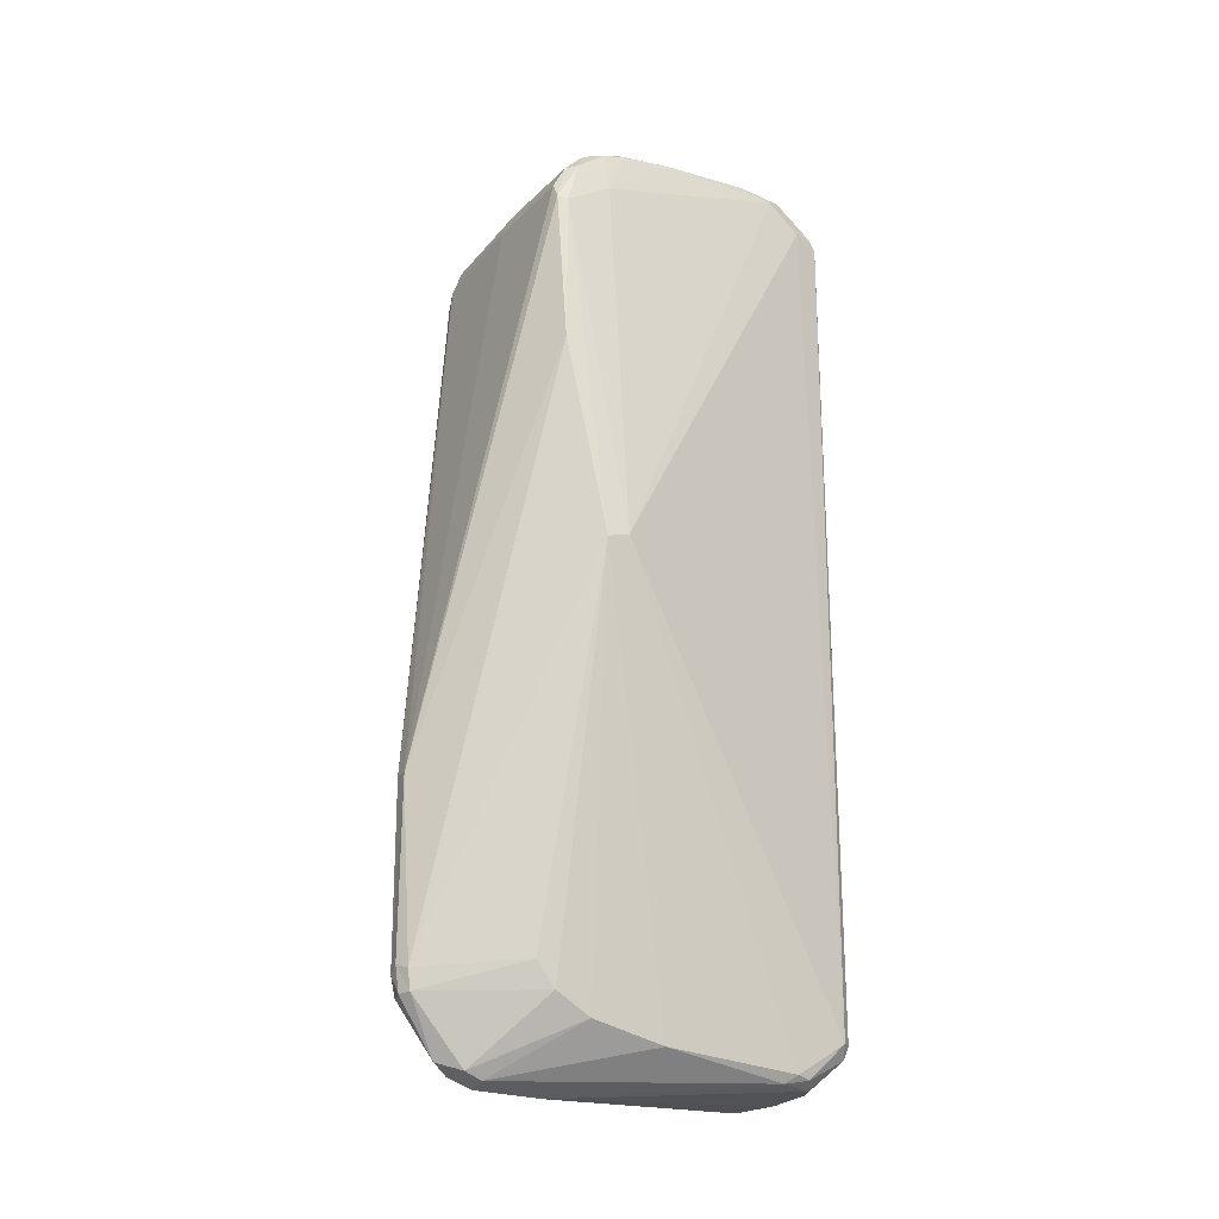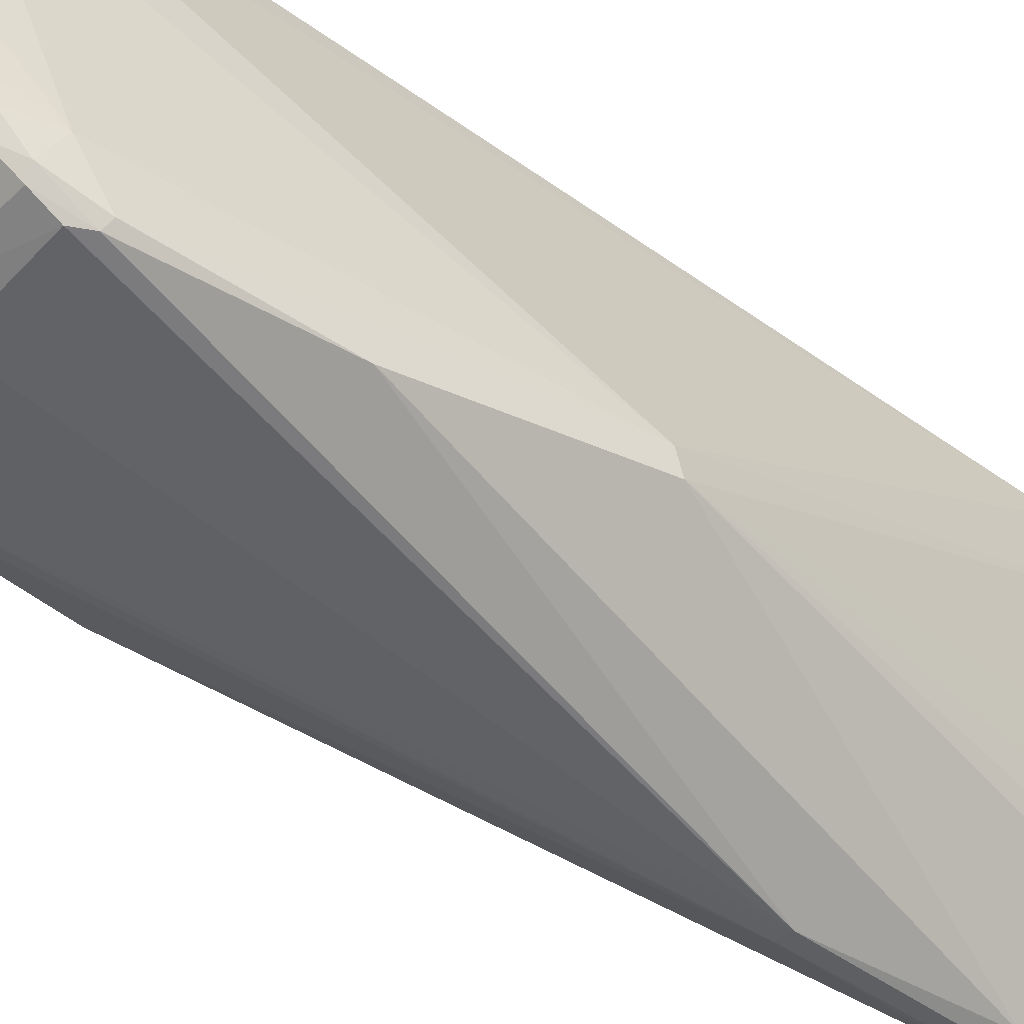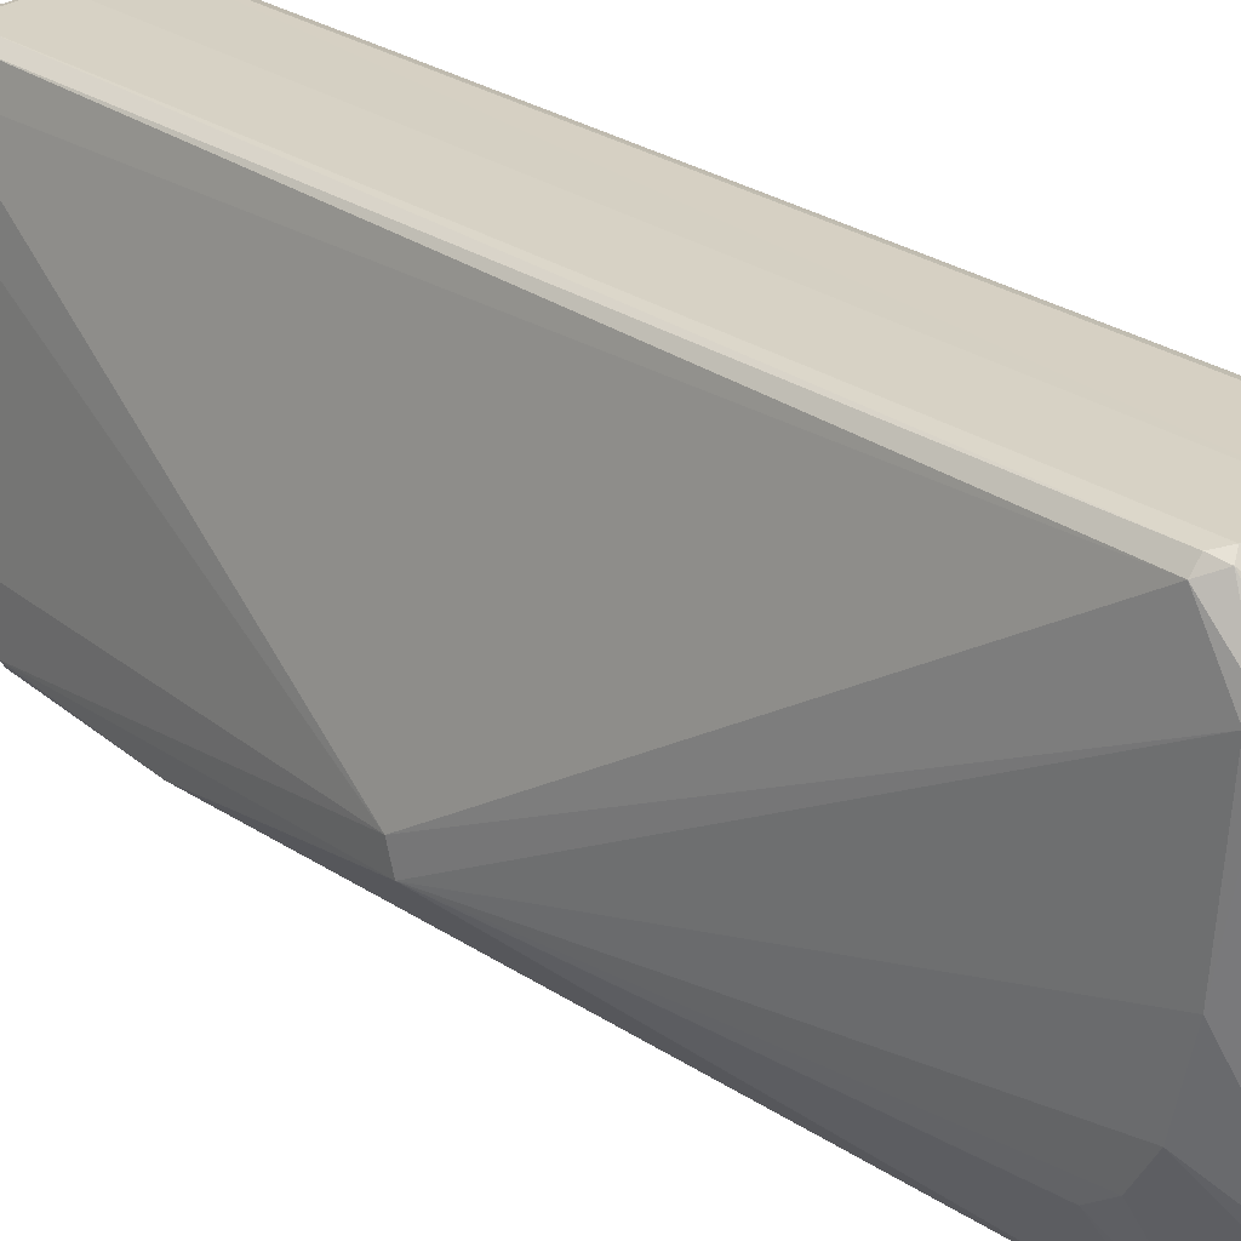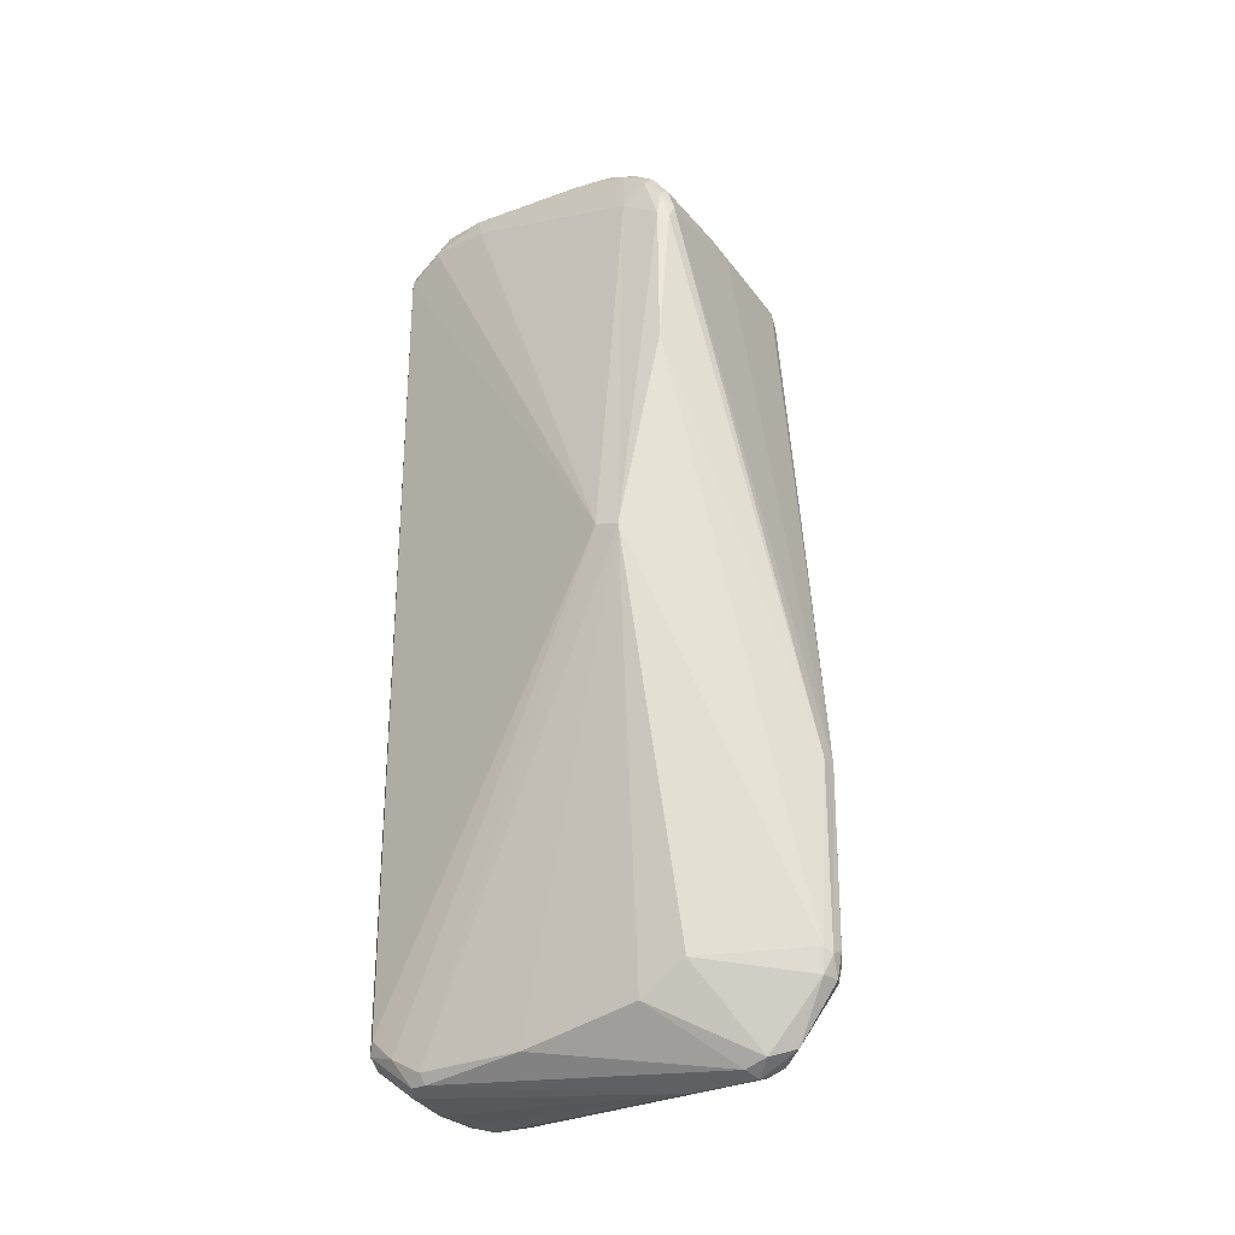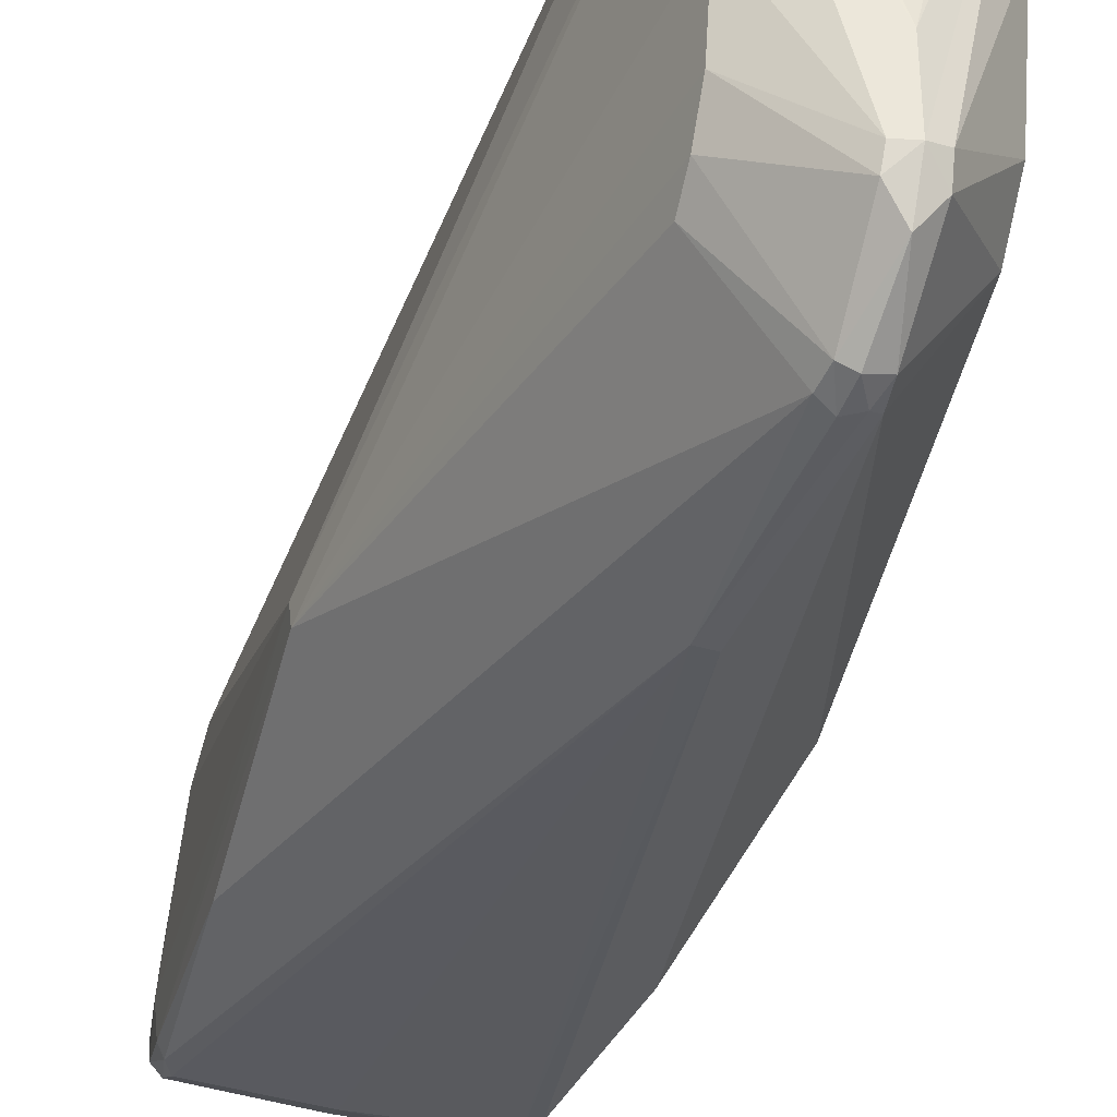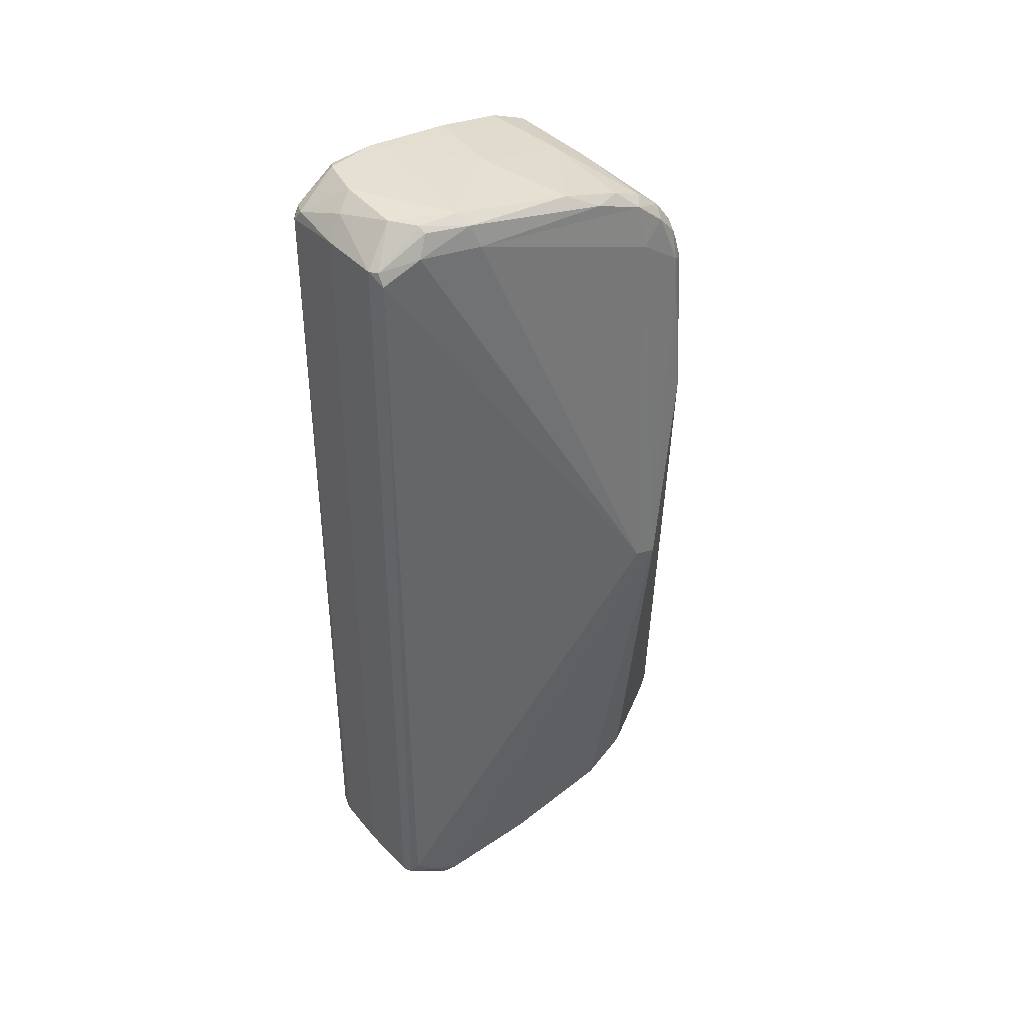
<metadata>
{"format":"obj","ext":"obj","renderer":"f3d","projection":"perspective","resolution":1024,"background":"white","views":[{"elev":-23.1,"azim":-120.4,"up":"+Y"},{"elev":-45.3,"azim":-129.9,"up":"+Z"},{"elev":27.0,"azim":-42.8,"up":"+Z"},{"elev":-29.4,"azim":120.6,"up":"+Y"},{"elev":-39.5,"azim":-19.4,"up":"+Z"},{"elev":40.2,"azim":53.1,"up":"+Y"}]}
</metadata>
<code>
v 0.01673 0.09013 0.06443
v 0.01713 -0.08927 0.06361
v 0.03159 -0.0005585 0.006214
v -0.01705 -0.09552 0.02212
v -0.01751 -0.09791 0.05167
v -0.0316 -0.001987 0.001153
v -0.02598 0.07577 -0.005082
v -0.03164 -0.0005787 0.005973
v 0.01703 -0.0968 0.03032
v 0.03162 -0.001861 0.00118
v 0.01759 -0.09741 0.05198
v 0.01856 0.0946 0.05662
v -0.0168 -0.09191 0.006295
v -0.01681 -0.08753 -0.001206
v 0.01623 -0.09954 0.05158
v -4.108e-05 -0.104 0.005691
v -1.727e-05 -0.1037 -0.009199
v -0.003617 -0.1012 -0.01261
v -0.00343 -0.1026 -0.008964
v -0.02527 0.08207 0.005197
v -0.02801 0.04178 -0.006396
v -0.0001126 0.09281 0.06596
v -0.01257 0.09371 0.06517
v -0.01442 0.09128 0.06569
v -0.01725 -0.0907 0.06308
v -0.01547 -0.09071 0.06519
v -0.01677 0.09025 0.06433
v 0.01696 -0.0916 0.005563
v 0.01761 -0.09385 0.05845
v 0.01251 -0.1002 0.05689
v 0.01555 0.1002 0.05467
v 0.01927 0.09849 0.04494
v 0.01622 0.1003 0.04587
v 0.001917 -0.04552 -0.02566
v 0.02802 0.04204 -0.00635
v 0.00381 -0.08297 -0.02445
v 0.02067 0.09369 0.04331
v 0.02545 0.08118 0.003501
v -0.003637 -0.08359 -0.02461
v -0.01653 -0.08224 -0.005118
v -0.01402 -0.1001 0.05603
v -0.01601 -0.09963 0.0493
v -0.003215 -0.08777 -0.02388
v -0.01299 -0.0925 0.06571
v -0.0005056 -0.09295 0.06595
v 0.01354 0.09267 0.06569
v 0.01342 -0.09193 0.06573
v -0.01923 0.09726 0.05059
v 0.01656 -0.08513 -0.003873
v 0.003495 -0.1027 -0.008029
v 0.02387 0.0904 0.004368
v 0.02271 0.09374 0.01434
v 0.02603 0.0753 -0.005031
v 0.02482 0.07438 -0.007156
v -0.0015 -0.04587 -0.02592
v -0.0008338 0.08026 -0.007322
v 0.02296 0.0779 -0.007399
v -0.02276 0.08017 -0.00691
v 3.181e-05 -0.09945 -0.01716
v -0.01663 -0.09855 0.05473
v 0.003602 -0.1012 -0.01263
v -0.001617 0.09747 0.06231
v 0.01572 -0.09178 0.06491
v -0.01845 0.09202 0.05839
v -0.000627 -0.08797 -0.02496
v 0.003076 -0.08797 -0.02398
v 0.0198 0.09701 0.02091
v 0.009942 0.1 0.05834
v 0.01713 0.09907 0.05431
v -0.0003141 0.09462 0.007575
v -1.595e-05 0.0985 0.02708
v -0.0003373 0.08656 -0.004163
v 0.02231 0.08825 -0.001933
v 0.02238 0.08336 -0.005526
v -0.02132 0.09093 0.0009798
v -0.02273 0.08543 -0.00412
v -0.0245 0.08589 -0.001833
v 0.001843 -0.084 -0.02552
v -0.02465 0.07667 -0.006932
v 0.01314 -0.09406 0.06468
v -0.009324 -0.09998 0.05849
v -0.01907 0.0977 0.02463
v -0.004494 0.1004 0.05812
v -0.01462 0.1002 0.05573
v 0.0158 -0.09942 0.05497
v 0.02134 0.09433 0.008942
v -0.0001734 0.091 0.0005768
v 0.02148 0.09179 0.002684
v 0.02452 0.0817 -0.005051
v 0.02473 0.08574 -0.001232
v -0.02066 0.09467 0.009538
v 0.001191 -0.1003 0.05862
v 0.0004696 -0.09666 0.06308
v 0.0154 0.09291 0.06456
v -0.0008678 -0.08255 -0.02587
v -0.02356 0.09117 0.004608
v -0.01462 -0.09344 0.0645
v -0.02303 0.0929 0.009877
v -0.02182 0.09544 0.02176
v -0.01819 0.09952 0.04381
v -0.01605 0.09321 0.06362
v -0.01699 0.09936 0.05411
g obj_33144069
f 1 2 3
f 4 5 6
f 7 6 8
f 9 10 11
f 10 3 11
f 12 1 3
f 13 6 14
f 8 6 5
f 4 6 13
f 15 16 17
f 18 19 13
f 20 7 8
f 21 6 7
f 22 23 24
f 25 26 27
f 28 10 9
f 2 29 3
f 29 11 3
f 30 16 15
f 31 32 33
f 34 35 36
f 37 3 38
f 6 39 40
f 25 8 5
f 41 42 16
f 18 14 43
f 22 24 44
f 44 45 22
f 46 22 45
f 45 47 46
f 20 8 48
f 9 11 15
f 36 10 49
f 50 28 9
f 10 36 35
f 12 37 32
f 37 12 3
f 37 38 51
f 37 52 32
f 52 37 51
f 10 35 53
f 10 53 38
f 10 38 3
f 54 35 34
f 55 56 57
f 56 55 58
f 57 54 34
f 39 6 21
f 59 18 43
f 40 39 43
f 14 40 43
f 14 6 40
f 60 25 5
f 59 61 17
f 42 60 5
f 16 42 17
f 62 22 46
f 22 62 23
f 1 46 63
f 47 63 46
f 25 64 8
f 64 25 27
f 64 48 8
f 65 59 43
f 66 36 49
f 63 2 1
f 33 32 67
f 68 62 46
f 32 69 12
f 70 71 67
f 53 35 54
f 72 73 74
f 75 76 77
f 78 55 34
f 55 79 58
f 4 42 5
f 50 15 17
f 59 17 18
f 7 20 77
f 24 26 44
f 27 26 24
f 45 80 47
f 41 16 81
f 82 71 70
f 62 83 23
f 33 84 83
f 49 28 61
f 61 28 50
f 61 50 17
f 63 85 29
f 85 30 15
f 80 85 63
f 85 80 30
f 9 15 50
f 85 15 11
f 11 29 85
f 83 62 68
f 34 36 78
f 70 67 86
f 71 33 67
f 58 76 72
f 73 87 88
f 72 74 56
f 56 74 57
f 34 55 57
f 21 79 55
f 21 7 79
f 89 73 90
f 39 21 55
f 91 82 70
f 84 23 83
f 28 49 10
f 92 80 93
f 31 33 68
f 68 33 83
f 51 86 52
f 69 32 31
f 46 94 68
f 94 31 68
f 94 12 69
f 76 75 72
f 90 53 89
f 86 51 88
f 75 70 87
f 87 70 88
f 95 55 78
f 39 55 95
f 14 18 13
f 42 41 60
f 19 17 42
f 19 4 13
f 45 93 80
f 92 93 81
f 16 30 92
f 92 81 16
f 96 77 20
f 66 59 65
f 65 78 66
f 59 66 61
f 49 61 66
f 2 63 29
f 80 63 47
f 80 92 30
f 78 36 66
f 94 69 31
f 94 46 1
f 12 94 1
f 70 86 88
f 67 52 86
f 52 67 32
f 57 89 54
f 53 90 38
f 90 51 38
f 75 87 72
f 72 87 73
f 56 58 72
f 42 4 19
f 19 18 17
f 97 81 44
f 81 93 44
f 41 97 60
f 26 97 44
f 98 99 91
f 100 33 71
f 84 33 100
f 96 75 77
f 95 78 65
f 73 89 74
f 53 54 89
f 73 88 51
f 90 73 51
f 41 81 97
f 44 93 45
f 25 97 26
f 101 48 64
f 64 27 101
f 102 48 101
f 96 98 91
f 48 99 20
f 99 98 20
f 98 96 20
f 96 91 75
f 84 101 23
f 27 24 101
f 89 57 74
f 77 76 79
f 79 76 58
f 79 7 77
f 102 84 100
f 91 99 82
f 48 100 99
f 100 48 102
f 75 91 70
f 84 102 101
f 24 23 101
f 43 95 65
f 25 60 97
f 82 100 71
f 43 39 95
f 100 82 99

</code>
